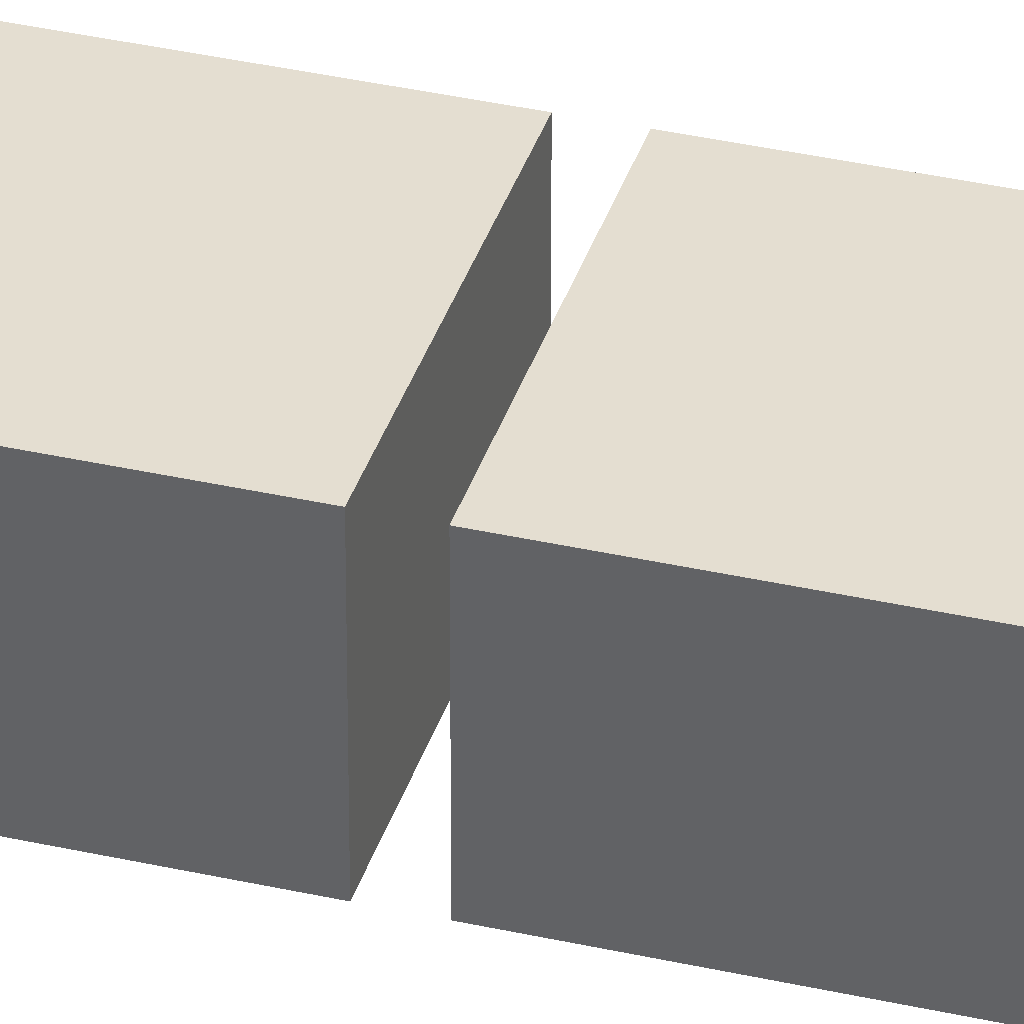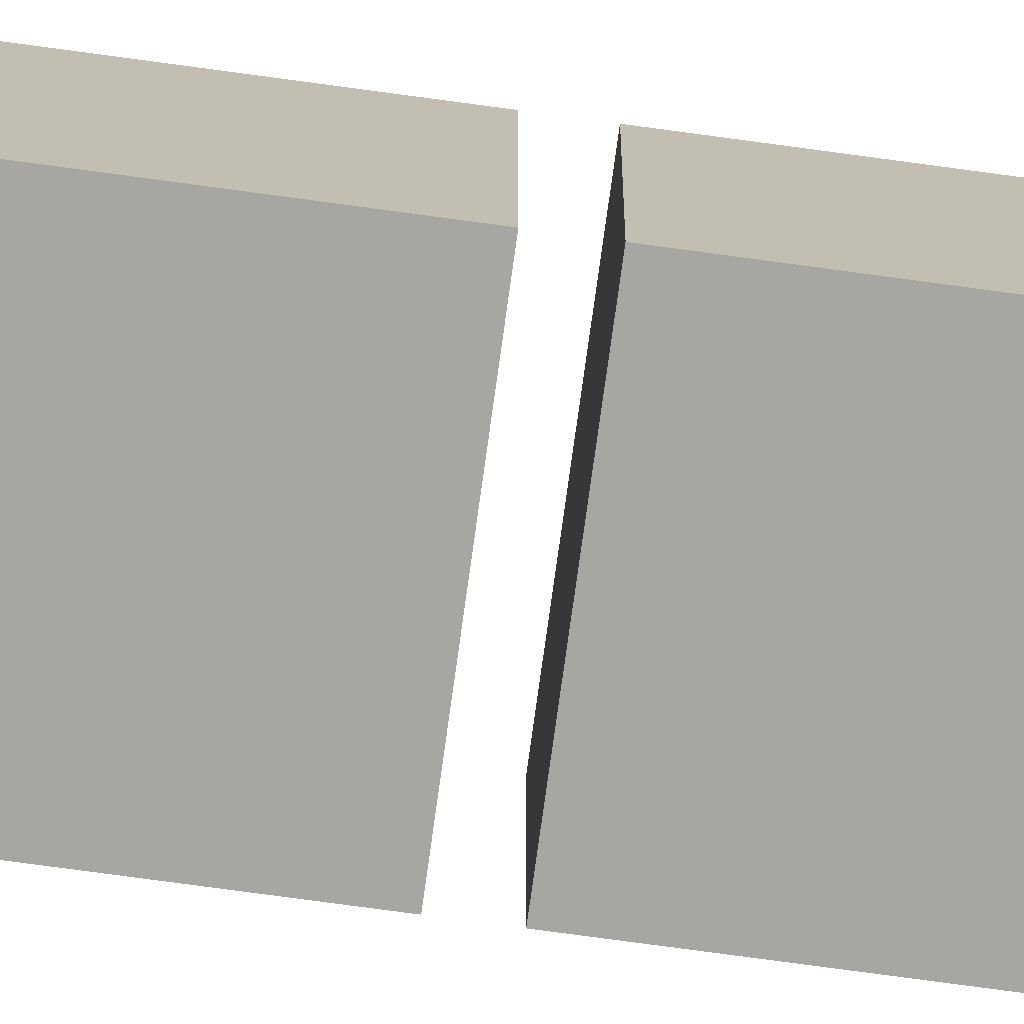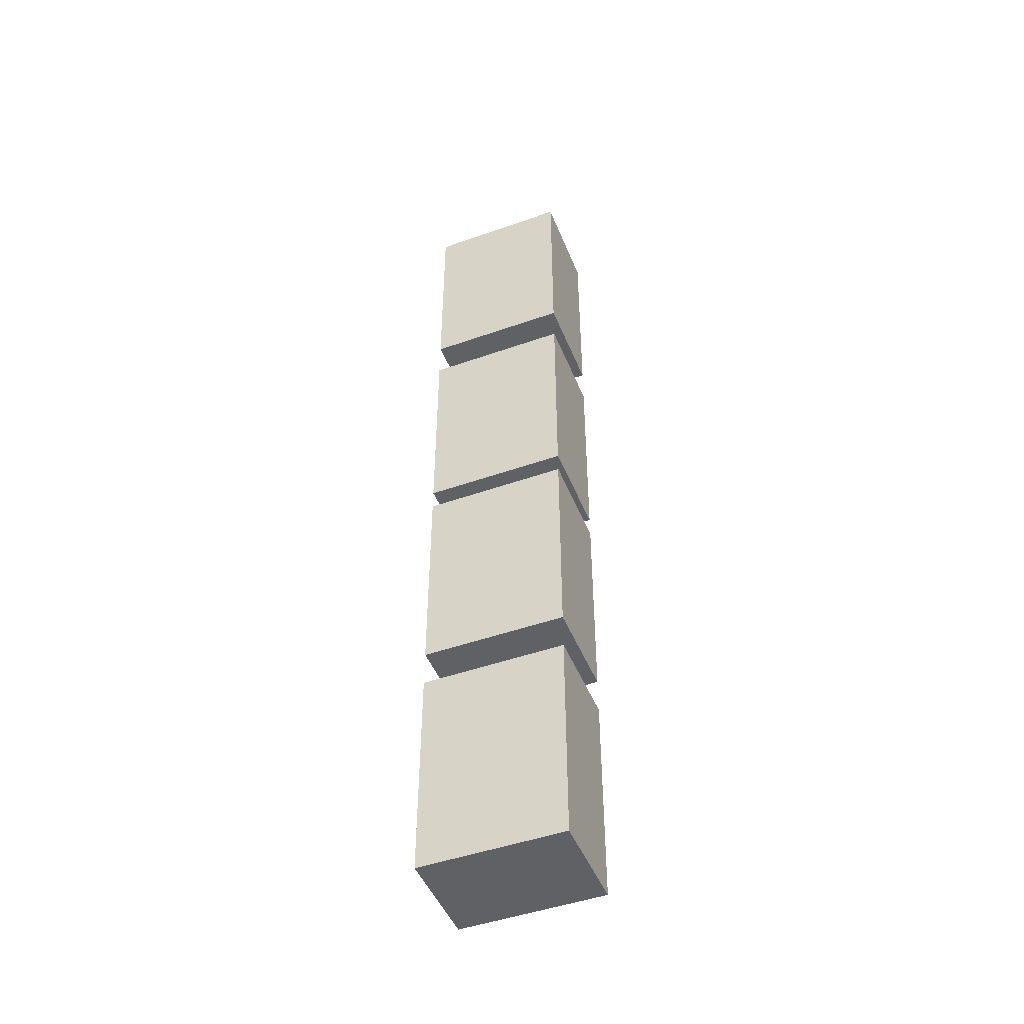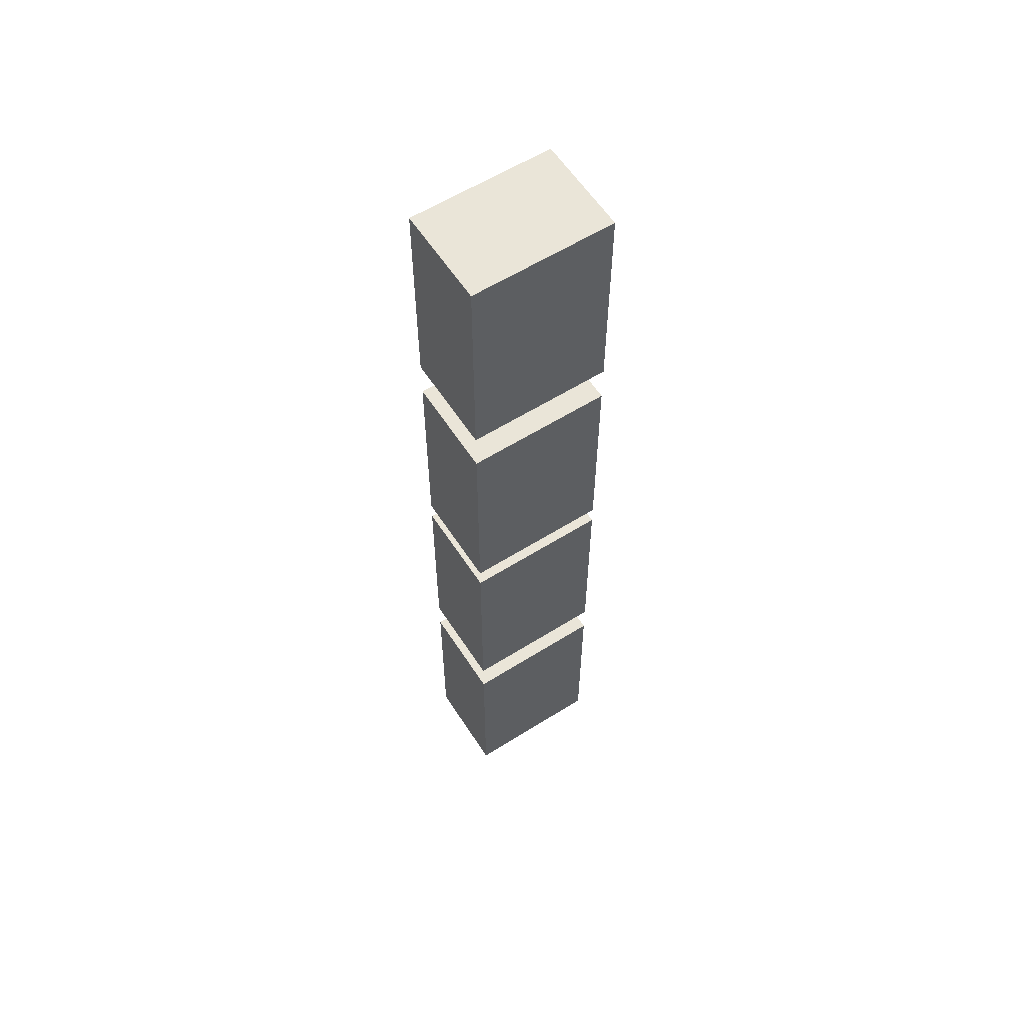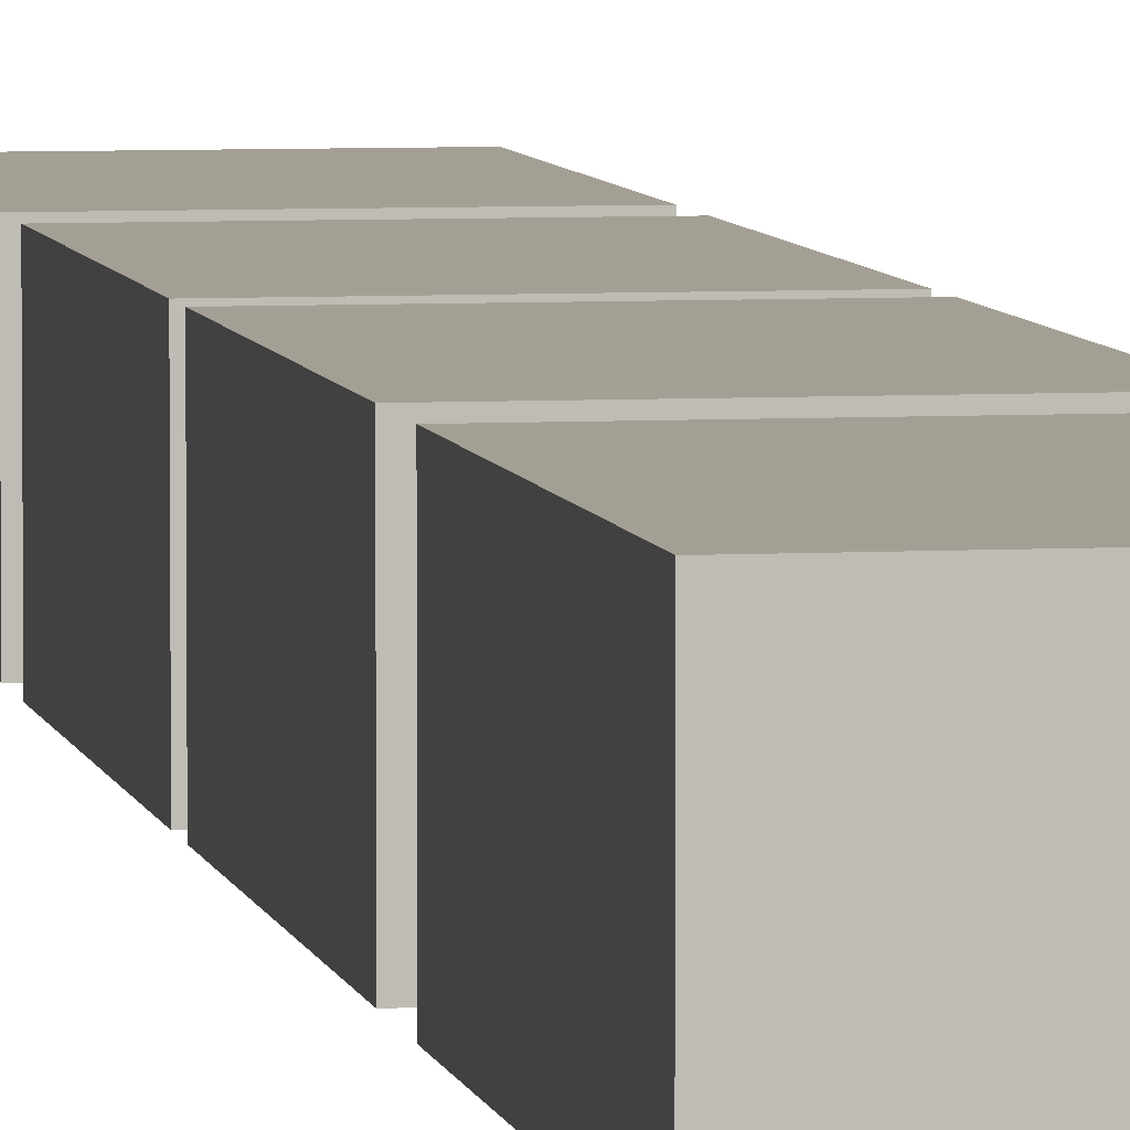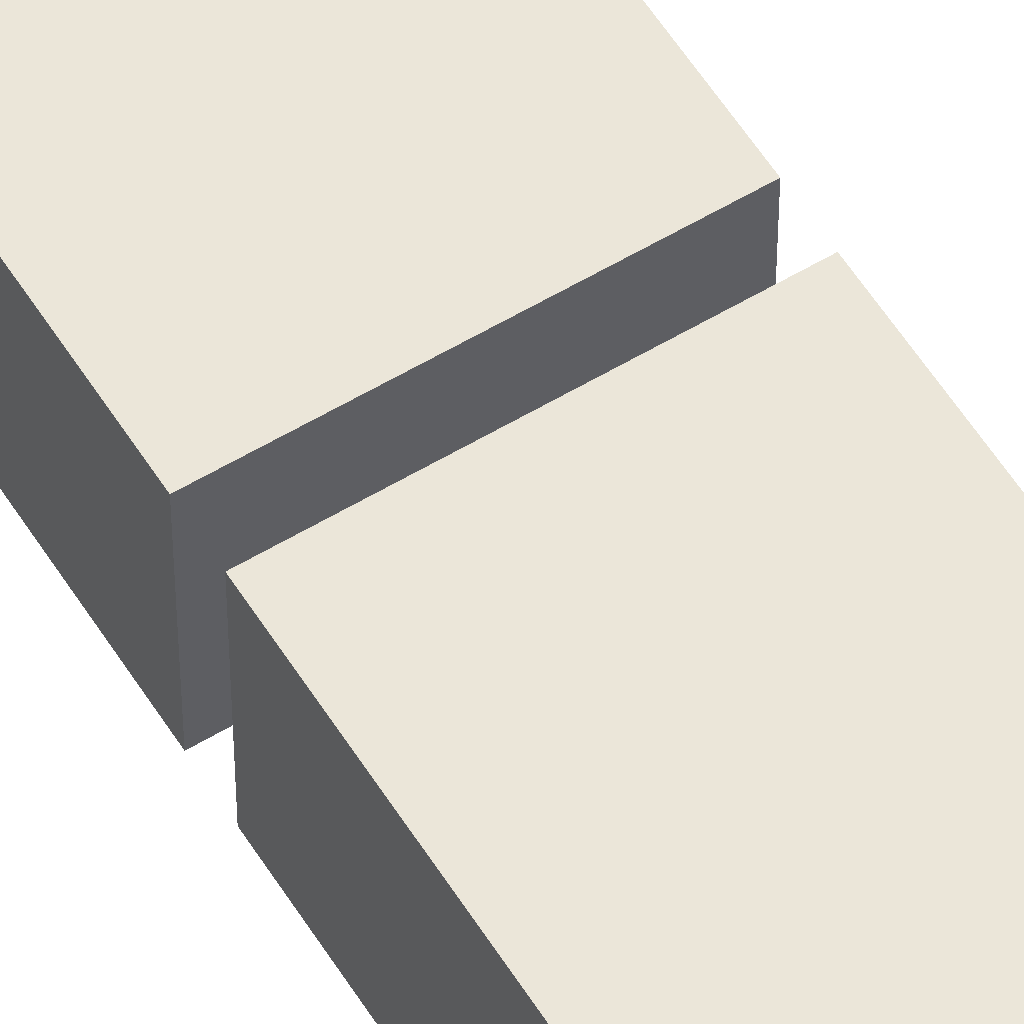
<metadata>
{"format":"obj","ext":"obj","renderer":"f3d","projection":"perspective","resolution":1024,"background":"white","views":[{"elev":36.4,"azim":-73.5,"up":"+Y"},{"elev":-74.0,"azim":82.2,"up":"+Y"},{"elev":-47.9,"azim":-158.4,"up":"+Z"},{"elev":59.4,"azim":147.2,"up":"+Z"},{"elev":5.6,"azim":-10.2,"up":"+Y"},{"elev":57.6,"azim":-31.9,"up":"+Y"}]}
</metadata>
<code>
v -0.2676 0.1397 1.838
v -0.2676 0.5139 1.838
v -0.2676 0.1397 1.013
v -0.2676 0.5139 1.013
v 0.2768 0.1397 1.838
v 0.2768 0.5139 1.838
v 0.2768 0.1397 1.013
v 0.2768 0.5139 1.013
v -0.2676 0.1397 -1.01
v -0.2676 0.5139 -1.01
v -0.2676 0.1397 -1.835
v -0.2676 0.5139 -1.835
v 0.2768 0.1397 -1.01
v 0.2768 0.5139 -1.01
v 0.2768 0.1397 -1.835
v 0.2768 0.5139 -1.835
v -0.2676 0.1397 -0.04664
v -0.2676 0.5139 -0.04664
v -0.2676 0.1397 -0.8712
v -0.2676 0.5139 -0.8712
v 0.2768 0.1397 -0.04664
v 0.2768 0.5139 -0.04664
v 0.2768 0.1397 -0.8712
v 0.2768 0.5139 -0.8712
v -0.2676 0.1397 0.8586
v -0.2676 0.5139 0.8586
v -0.2676 0.1397 0.03407
v -0.2676 0.5139 0.03407
v 0.2768 0.1397 0.8586
v 0.2768 0.5139 0.8586
v 0.2768 0.1397 0.03407
v 0.2768 0.5139 0.03407
f 2 3 1
f 4 7 3
f 8 5 7
f 6 1 5
f 7 1 3
f 4 6 8
f 10 11 9
f 12 15 11
f 16 13 15
f 14 9 13
f 15 9 11
f 12 14 16
f 18 19 17
f 20 23 19
f 24 21 23
f 22 17 21
f 23 17 19
f 20 22 24
f 26 27 25
f 28 31 27
f 32 29 31
f 30 25 29
f 31 25 27
f 28 30 32
f 2 4 3
f 4 8 7
f 8 6 5
f 6 2 1
f 7 5 1
f 4 2 6
f 10 12 11
f 12 16 15
f 16 14 13
f 14 10 9
f 15 13 9
f 12 10 14
f 18 20 19
f 20 24 23
f 24 22 21
f 22 18 17
f 23 21 17
f 20 18 22
f 26 28 27
f 28 32 31
f 32 30 29
f 30 26 25
f 31 29 25
f 28 26 30

</code>
